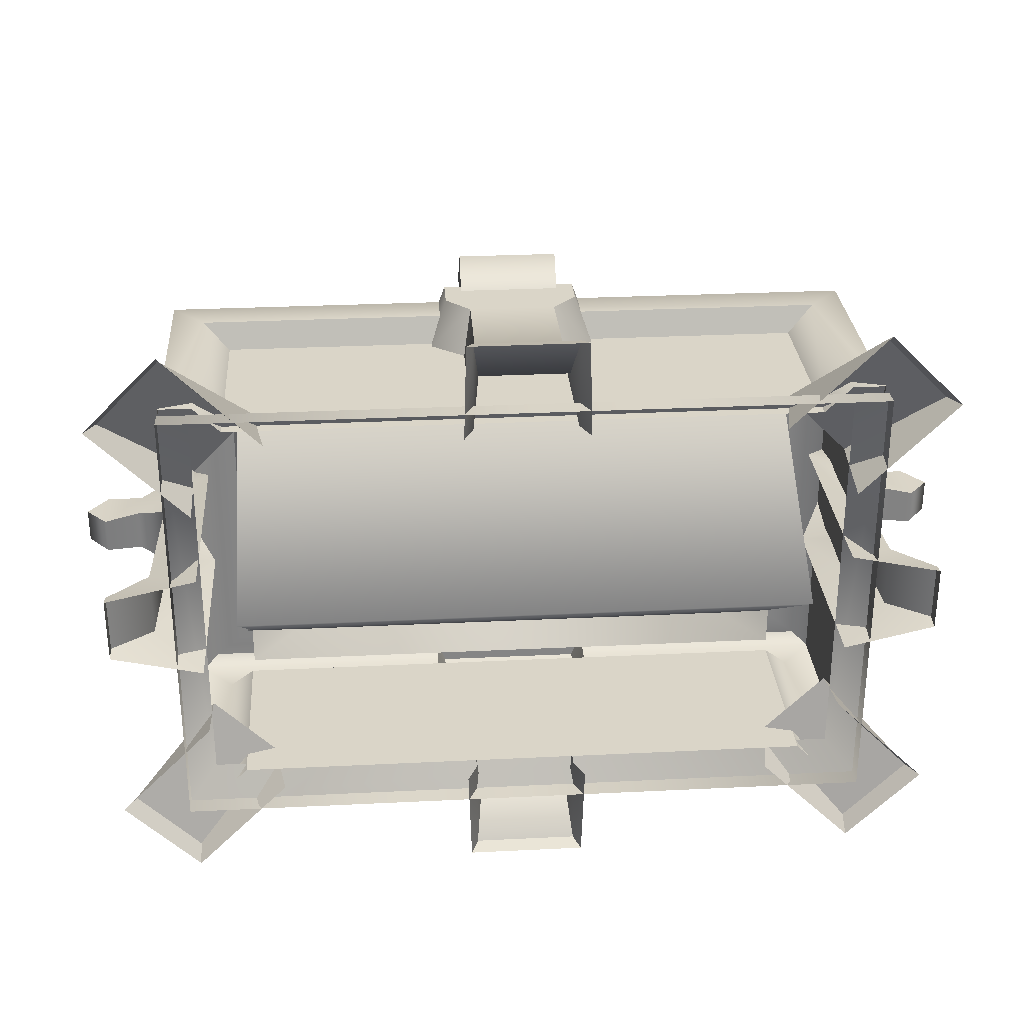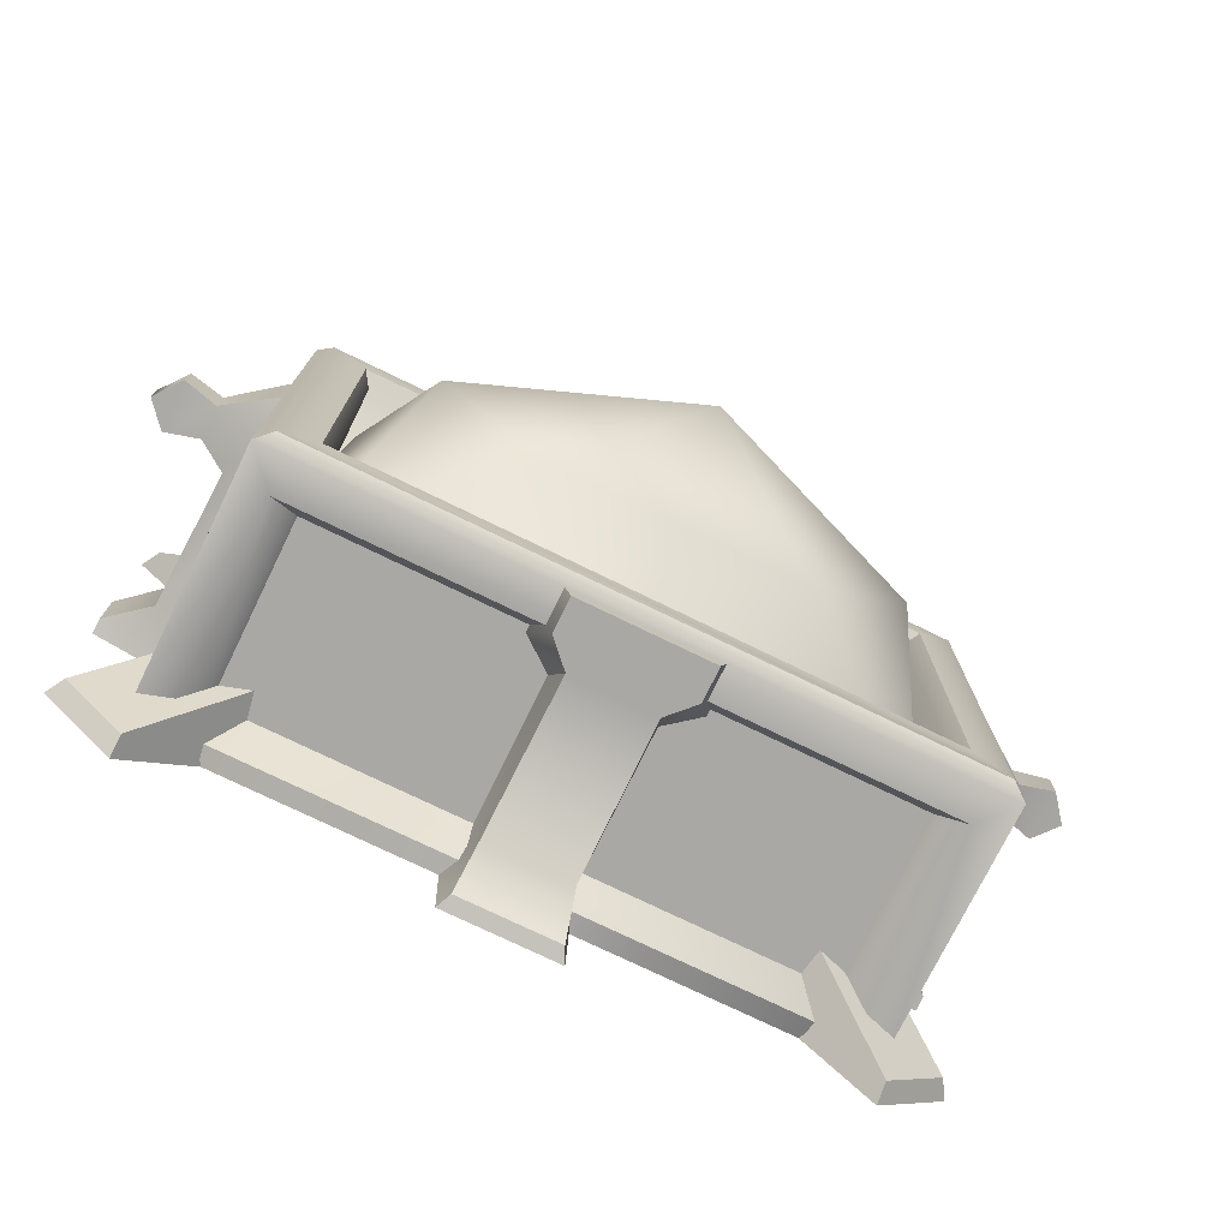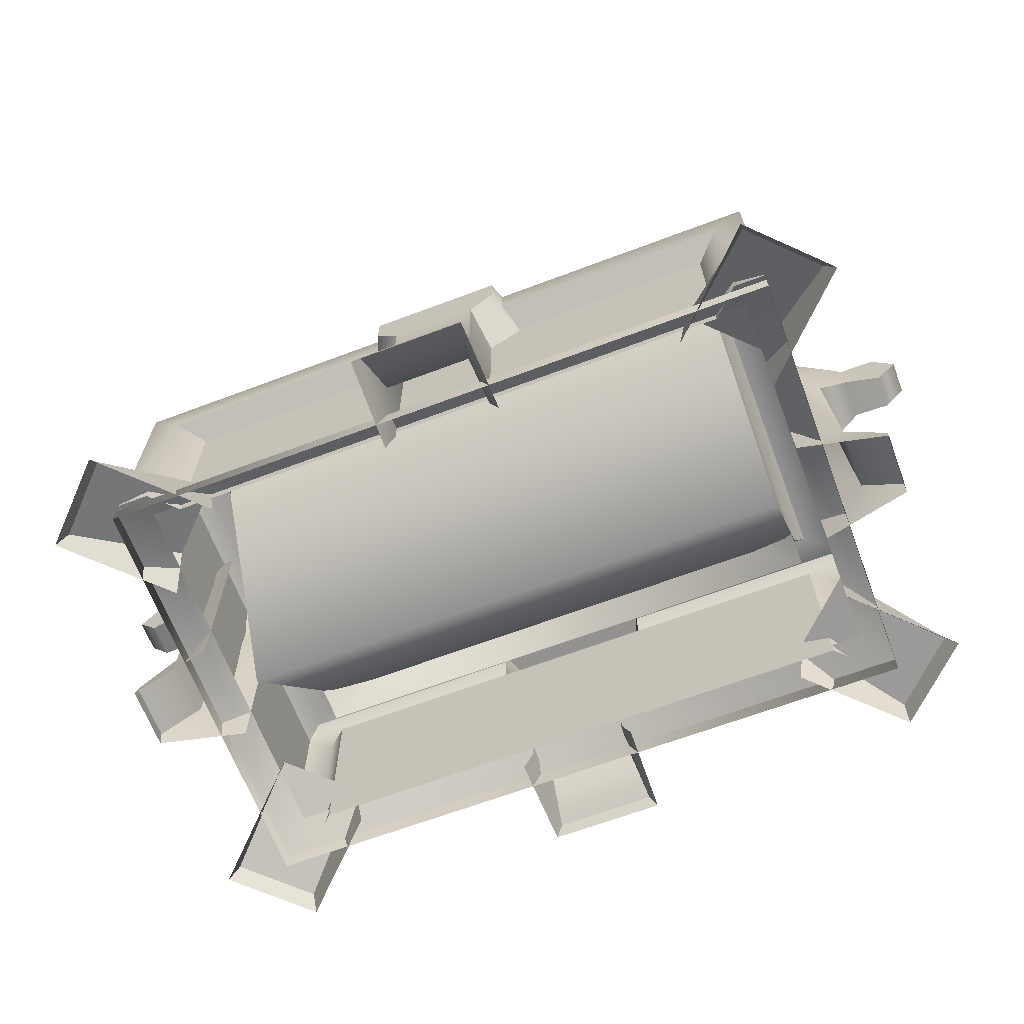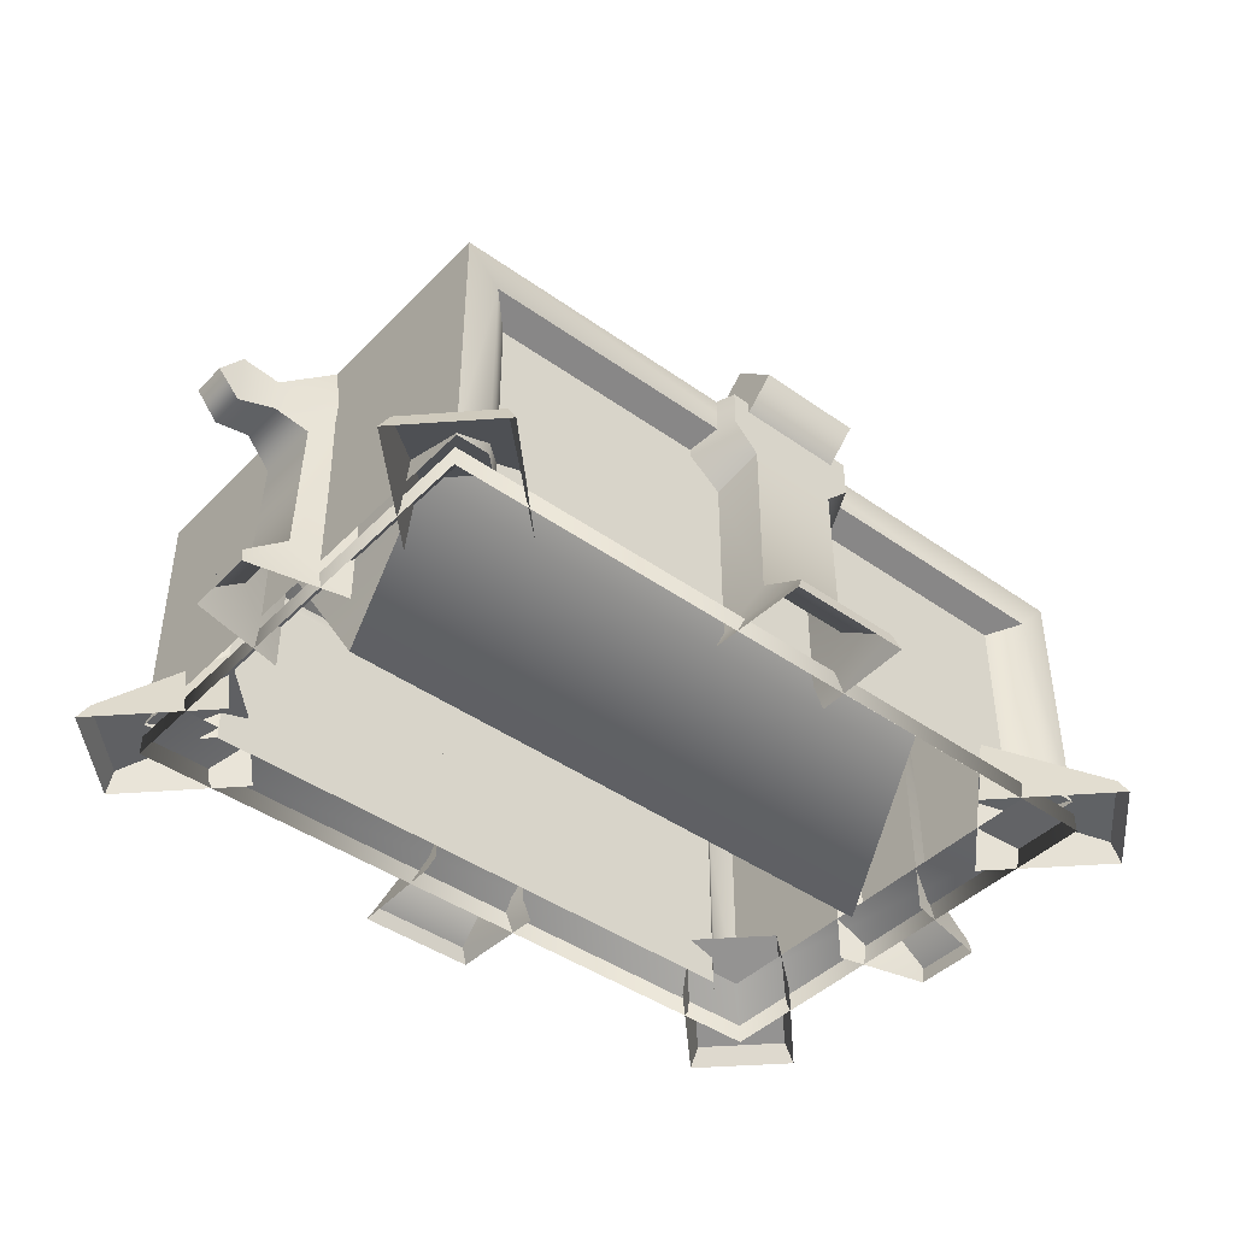
<metadata>
{"format":"obj","ext":"obj","renderer":"f3d","projection":"perspective","resolution":1024,"background":"white","views":[{"elev":29.1,"azim":175.8,"up":"+Y"},{"elev":-74.9,"azim":-26.0,"up":"+Y"},{"elev":-66.1,"azim":20.7,"up":"+Z"},{"elev":-43.0,"azim":139.9,"up":"+Z"}]}
</metadata>
<code>
g Chest_Body
v -0.5295 -0.2767 0.01551
v -0.5153 -0.2761 0.03973
v -0.4362 -0.3559 0.03973
v -0.4359 -0.3702 0.0155
v -0.4362 -0.3559 0.03973
v -0.3338 -0.2515 0.105
v -0.3179 -0.2515 0.0155
v -0.4359 -0.3702 0.0155
v -0.5153 -0.2761 0.03973
v -0.4105 -0.1748 0.105
v -0.3338 -0.2515 0.105
v -0.4362 -0.3559 0.03973
v -0.4105 -0.1576 0.01551
v -0.4105 -0.1748 0.105
v -0.5153 -0.2761 0.03973
v -0.5295 -0.2767 0.01551
v -0.5059 0.02572 0.3122
v -0.4438 0.0423 0.3569
v -0.4438 -0.04285 0.3569
v -0.5059 -0.02627 0.3122
v -0.5494 -0.0222 0.3225
v -0.5494 0.02165 0.3225
v -0.5761 -0.02118 0.2886
v -0.5761 0.02064 0.2886
v -0.5494 0.02155 0.2577
v -0.5494 -0.0221 0.2577
v -0.506 0.0256 0.2704
v -0.506 -0.02615 0.2704
v -0.469 -0.03889 0.2487
v -0.469 0.03834 0.2487
v -0.4753 0.04043 0.07671
v -0.4753 -0.04098 0.07671
v -0.5262 0.0374 0.03394
v -0.5262 -0.03794 0.03394
v -0.4753 -0.04098 0.07671
v -0.5263 -0.0418 0.0156
v -0.5262 -0.03794 0.03394
v -0.4112 -0.06759 0.01445
v -0.4109 -0.06725 0.2962
v -0.469 -0.03889 0.2487
v -0.506 -0.02615 0.2704
v -0.5059 -0.02627 0.3122
v -0.4438 -0.04285 0.3569
v -0.5494 -0.0221 0.2577
v -0.5494 -0.0222 0.3225
v -0.5761 -0.02118 0.2886
v -0.5263 0.04125 0.0156
v -0.4753 0.04043 0.07671
v -0.5262 0.0374 0.03394
v -0.4112 0.06705 0.01445
v -0.4109 0.06671 0.2962
v -0.469 0.03834 0.2487
v -0.506 0.0256 0.2704
v -0.5059 0.02572 0.3122
v -0.4438 0.0423 0.3569
v -0.5494 0.02155 0.2577
v -0.5494 0.02165 0.3225
v -0.5761 0.02064 0.2886
v -0.5262 -0.03794 0.03394
v -0.5263 -0.0418 0.0156
v -0.5263 0.04125 0.0156
v -0.5262 0.0374 0.03394
v -0.1054 -0.2515 0.2874
v -0.05488 -0.3059 0.2802
v -0.06483 -0.2515 0.255
v -0.08551 -0.306 0.3121
v -0.1054 -0.2515 0.357
v -0.08533 -0.3059 0.3566
v 0.0847 -0.3059 0.3566
v -0.08533 -0.3059 0.3566
v -0.1054 -0.2515 0.357
v 0.1047 -0.2515 0.357
v -0.05644 -0.3059 0.07719
v -0.06483 -0.2515 0.255
v -0.05488 -0.3059 0.2802
v -0.06483 -0.2515 0.04228
v -0.06489 -0.3689 0.03442
v -0.07757 -0.2515 0.01551
v -0.07396 -0.3737 0.01555
v 0.1047 -0.2515 0.2874
v 0.06419 -0.2515 0.255
v 0.05424 -0.3059 0.2802
v 0.08487 -0.306 0.3121
v 0.1047 -0.2515 0.357
v 0.0847 -0.3059 0.3566
v 0.06419 -0.2515 0.255
v 0.0558 -0.3059 0.07719
v 0.05424 -0.3059 0.2802
v 0.06419 -0.2515 0.04228
v 0.06425 -0.3689 0.03442
v 0.07693 -0.2515 0.01551
v 0.07332 -0.3737 0.01555
v -0.07396 -0.3737 0.01555
v -0.06489 -0.3689 0.03442
v 0.06425 -0.3689 0.03442
v 0.07332 -0.3737 0.01555
v -0.05644 -0.3059 0.07719
v 0.06425 -0.3689 0.03442
v -0.06489 -0.3689 0.03442
v 0.0558 -0.3059 0.07719
v 0.05424 -0.3059 0.2802
v -0.05488 -0.3059 0.2802
v -0.08551 -0.306 0.3121
v 0.08487 -0.306 0.3121
v 0.0847 -0.3059 0.3566
v -0.08533 -0.3059 0.3566
v 0.1047 0.251 0.2874
v 0.05424 0.3054 0.2802
v 0.06419 0.251 0.255
v 0.08487 0.3054 0.3121
v 0.1047 0.251 0.357
v 0.0847 0.3054 0.3566
v -0.08533 0.3054 0.3566
v 0.0847 0.3054 0.3566
v 0.1047 0.251 0.357
v -0.1054 0.251 0.357
v 0.0558 0.3054 0.07719
v 0.06419 0.251 0.255
v 0.05424 0.3054 0.2802
v 0.06419 0.251 0.04228
v 0.06425 0.3683 0.03442
v 0.07693 0.251 0.01551
v 0.07332 0.3732 0.01555
v -0.1054 0.251 0.2874
v -0.06483 0.251 0.255
v -0.05488 0.3054 0.2802
v -0.08551 0.3054 0.3121
v -0.1054 0.251 0.357
v -0.08533 0.3054 0.3566
v -0.06483 0.251 0.255
v -0.05644 0.3054 0.07719
v -0.05488 0.3054 0.2802
v -0.06483 0.251 0.04228
v -0.06489 0.3683 0.03442
v -0.07757 0.251 0.01551
v -0.07396 0.3732 0.01555
v 0.07332 0.3732 0.01555
v 0.06425 0.3683 0.03442
v -0.06489 0.3683 0.03442
v -0.07396 0.3732 0.01555
v 0.0558 0.3054 0.07719
v -0.06489 0.3683 0.03442
v 0.06425 0.3683 0.03442
v -0.05644 0.3054 0.07719
v -0.05488 0.3054 0.2802
v 0.05424 0.3054 0.2802
v 0.08487 0.3054 0.3121
v -0.08551 0.3054 0.3121
v -0.08533 0.3054 0.3566
v 0.0847 0.3054 0.3566
v 0.4431 -0.2842 0.03972
v -0.4438 -0.2842 0.03972
v -0.4105 -0.2515 0.07195
v 0.4099 -0.2515 0.07195
v 0.3645 -0.0002734 0.01551
v -0.3652 -0.2209 0.3534
v -0.3652 -0.0002734 0.01551
v 0.3645 -0.2209 0.3534
v 0.378 -0.2317 0.3724
v -0.3787 -0.2317 0.3724
v -0.4438 -0.2844 0.3569
v -0.4247 -0.27 0.3724
v 0.4241 -0.27 0.3724
v 0.4431 -0.2844 0.3569
v -0.4034 -0.2844 0.3116
v 0.4028 -0.2844 0.3116
v -0.3787 -0.2317 0.3724
v -0.4247 0.2694 0.3724
v -0.3787 0.2312 0.3724
v -0.4247 -0.27 0.3724
v -0.4438 -0.2844 0.3569
v -0.4438 0.2839 0.3569
v -0.4034 -0.2844 0.3116
v -0.3702 -0.2515 0.2962
v -0.3702 -0.2515 0.05732
v -0.4034 -0.2844 0.05732
v -0.4438 -0.2844 0.05732
v -0.4438 -0.2844 0.3569
v 0.4433 -0.2844 0.01551
v -0.4439 -0.2844 0.01551
v -0.4438 -0.2842 0.03972
v 0.4431 -0.2842 0.03972
v -0.4105 -0.2515 0.07195
v -0.4438 -0.2842 0.03972
v -0.4438 0.2837 0.03972
v -0.4105 0.251 0.07195
v -0.4439 -0.2844 0.01551
v -0.4439 0.2838 0.01551
v -0.4438 0.2837 0.03972
v -0.4438 -0.2842 0.03972
v -0.4438 -0.2844 0.3569
v -0.4438 -0.2844 0.05732
v -0.4438 0.2839 0.05732
v -0.4438 0.2839 0.3569
v -0.4034 -0.2844 0.3116
v 0.4028 -0.2844 0.3116
v 0.3695 -0.2515 0.2962
v -0.3702 -0.2515 0.2962
v 0.3645 -0.2209 0.3534
v 0.3645 -0.0002734 0.01551
v 0.3645 0.2204 0.3534
v 0.378 0.2312 0.3724
v 0.378 -0.2317 0.3724
v 0.3695 -0.2515 0.05732
v 0.3695 -0.2515 0.2962
v 0.4028 -0.2844 0.3116
v 0.4028 -0.2844 0.05732
v 0.4431 -0.2844 0.05732
v 0.4431 -0.2844 0.3569
v 0.4431 0.2837 0.03972
v 0.4431 -0.2842 0.03972
v 0.4099 -0.2515 0.07195
v 0.4099 0.251 0.07195
v 0.4433 -0.2844 0.01551
v 0.4431 -0.2842 0.03972
v 0.4431 0.2837 0.03972
v 0.4433 0.2838 0.01551
v -0.3652 0.2204 0.3534
v -0.3787 -0.2317 0.3724
v -0.3787 0.2312 0.3724
v -0.3652 -0.2209 0.3534
v -0.3652 -0.0002734 0.01551
v 0.4431 0.2839 0.3569
v -0.4034 0.2839 0.3116
v 0.4028 0.2839 0.3116
v -0.4438 0.2839 0.3569
v -0.4247 0.2694 0.3724
v 0.4241 0.2694 0.3724
v -0.4034 0.2839 0.3116
v -0.3702 0.251 0.2962
v 0.3695 0.251 0.2962
v 0.4028 0.2839 0.3116
v -0.4105 0.251 0.07195
v -0.4438 0.2837 0.03972
v 0.4431 0.2837 0.03972
v 0.4099 0.251 0.07195
v 0.3645 -0.0002734 0.01551
v -0.3652 -0.0002734 0.01551
v -0.3652 0.2204 0.3534
v 0.3645 0.2204 0.3534
v 0.378 0.2312 0.3724
v -0.3787 0.2312 0.3724
v -0.3702 0.251 0.05732
v -0.3702 0.251 0.2962
v -0.4034 0.2839 0.3116
v -0.4034 0.2839 0.05732
v -0.4438 0.2839 0.05732
v -0.4438 0.2839 0.3569
v -0.4439 0.2838 0.01551
v 0.4433 0.2838 0.01551
v 0.4431 0.2837 0.03972
v -0.4438 0.2837 0.03972
v 0.378 -0.2317 0.3724
v 0.378 0.2312 0.3724
v 0.4241 0.2694 0.3724
v 0.4241 -0.27 0.3724
v 0.4431 -0.2844 0.3569
v 0.4431 0.2839 0.3569
v 0.4028 0.2839 0.3116
v 0.3695 0.251 0.2962
v 0.3695 0.251 0.05732
v 0.4028 0.2839 0.05732
v 0.4431 0.2839 0.05732
v 0.4431 0.2839 0.3569
v 0.4431 -0.2844 0.3569
v 0.4431 0.2839 0.3569
v 0.4431 0.2839 0.05732
v 0.4431 -0.2844 0.05732
v 0.4241 -0.27 0.3724
v -0.4247 -0.27 0.3724
v -0.3787 -0.2317 0.3724
v 0.378 -0.2317 0.3724
v -0.4247 0.2694 0.3724
v 0.4241 0.2694 0.3724
v 0.378 0.2312 0.3724
v -0.3787 0.2312 0.3724
v 0.4355 -0.3559 0.03973
v 0.5146 -0.2761 0.03973
v 0.5288 -0.2767 0.01551
v 0.4352 -0.3702 0.0155
v 0.3172 -0.2515 0.0155
v 0.3332 -0.2515 0.105
v 0.4355 -0.3559 0.03973
v 0.4352 -0.3702 0.0155
v 0.4355 -0.3559 0.03973
v 0.3332 -0.2515 0.105
v 0.4099 -0.1748 0.105
v 0.5146 -0.2761 0.03973
v 0.5146 -0.2761 0.03973
v 0.4099 -0.1748 0.105
v 0.4099 -0.1576 0.01551
v 0.5288 -0.2767 0.01551
v 0.5288 0.2761 0.01551
v 0.5146 0.2756 0.03973
v 0.4355 0.3554 0.03973
v 0.4352 0.3697 0.0155
v 0.4355 0.3554 0.03973
v 0.3332 0.251 0.105
v 0.3172 0.251 0.0155
v 0.4352 0.3697 0.0155
v 0.5146 0.2756 0.03973
v 0.4099 0.1743 0.105
v 0.3332 0.251 0.105
v 0.4355 0.3554 0.03973
v 0.4099 0.1571 0.01551
v 0.4099 0.1743 0.105
v 0.5146 0.2756 0.03973
v 0.5288 0.2761 0.01551
v -0.4362 0.3554 0.03973
v -0.5153 0.2756 0.03973
v -0.5295 0.2761 0.01551
v -0.4359 0.3697 0.0155
v -0.3179 0.251 0.0155
v -0.3338 0.251 0.105
v -0.4362 0.3554 0.03973
v -0.4359 0.3697 0.0155
v -0.4362 0.3554 0.03973
v -0.3338 0.251 0.105
v -0.4105 0.1743 0.105
v -0.5153 0.2756 0.03973
v -0.5153 0.2756 0.03973
v -0.4105 0.1743 0.105
v -0.4105 0.1571 0.01551
v -0.5295 0.2761 0.01551
v 0.5053 -0.02627 0.3122
v 0.4431 -0.04285 0.3569
v 0.4431 0.0423 0.3569
v 0.5053 0.02572 0.3122
v 0.5488 0.02165 0.3225
v 0.5488 -0.0222 0.3225
v 0.5755 0.02064 0.2886
v 0.5755 -0.02118 0.2886
v 0.5488 -0.0221 0.2577
v 0.5488 0.02155 0.2577
v 0.5054 -0.02615 0.2704
v 0.5054 0.0256 0.2704
v 0.4683 0.03834 0.2487
v 0.4683 -0.03889 0.2487
v 0.4746 -0.04098 0.07671
v 0.4746 0.04043 0.07671
v 0.5256 -0.03794 0.03394
v 0.5256 0.0374 0.03394
v 0.4746 0.04043 0.07671
v 0.5256 0.04125 0.0156
v 0.5256 0.0374 0.03394
v 0.4105 0.06705 0.01445
v 0.4102 0.06671 0.2962
v 0.4683 0.03834 0.2487
v 0.5054 0.0256 0.2704
v 0.5053 0.02572 0.3122
v 0.4431 0.0423 0.3569
v 0.5488 0.02155 0.2577
v 0.5488 0.02165 0.3225
v 0.5755 0.02064 0.2886
v 0.5256 -0.0418 0.0156
v 0.4746 -0.04098 0.07671
v 0.5256 -0.03794 0.03394
v 0.4105 -0.06759 0.01445
v 0.4102 -0.06725 0.2962
v 0.4683 -0.03889 0.2487
v 0.5054 -0.02615 0.2704
v 0.5053 -0.02627 0.3122
v 0.4431 -0.04285 0.3569
v 0.5488 -0.0221 0.2577
v 0.5488 -0.0222 0.3225
v 0.5755 -0.02118 0.2886
v 0.5256 0.0374 0.03394
v 0.5256 0.04125 0.0156
v 0.5256 -0.0418 0.0156
v 0.5256 -0.03794 0.03394
v 0.06316 0.2945 0.3322
v -0.06377 0.3409 0.3751
v -0.0638 0.2945 0.3322
v 0.06313 0.3409 0.3751
v 0.06318 0.2944 0.4177
v -0.06382 0.2944 0.4177
v 0.06323 0.2492 0.3748
v -0.06386 0.2492 0.3748
v -0.0638 0.2945 0.3322
v -0.06377 0.3409 0.3751
v -0.06382 0.2944 0.4177
v -0.06386 0.2492 0.3748
v 0.06318 0.2944 0.4177
v 0.06316 0.2945 0.3322
v 0.06323 0.2492 0.3748
v 0.06313 0.3409 0.3751
v 0.3695 0.251 0.05732
v 0.3695 0.251 0.2962
v -0.3702 0.251 0.2962
v -0.3702 0.251 0.05732
v 0.3695 -0.2515 0.2962
v 0.3695 -0.2515 0.05732
v -0.3702 -0.2515 0.05732
v -0.3702 -0.2515 0.2962
v -0.3652 -0.2209 0.2771
v 0.1584 -0.1605 0.443
v 0.3645 -0.2209 0.2771
v 0.2935 -0.0002733 0.443
v 0.3645 0.2204 0.2771
v -0.1591 -0.1605 0.443
v -0.000327 -0.0002733 0.5531
v -0.2928 -0.0002733 0.443
v -0.3652 0.2204 0.2771
v -0.1591 0.16 0.443
v 0.1584 0.16 0.443
g Chest_Body_0
f 3 2 1
f 4 3 1
f 7 6 5
f 8 7 5
f 11 10 9
f 12 11 9
f 15 14 13
f 16 15 13
f 19 18 17
f 20 19 17
f 21 20 17
f 22 21 17
f 23 21 22
f 24 23 22
f 24 25 23
f 25 26 23
f 25 27 26
f 27 28 26
f 29 28 27
f 30 29 27
f 30 31 29
f 31 32 29
f 31 33 32
f 33 34 32
f 37 36 35
f 38 35 36
f 38 39 35
f 40 35 39
f 41 40 39
f 41 39 42
f 43 42 39
f 44 41 42
f 45 44 42
f 44 45 46
f 49 48 47
f 50 47 48
f 50 48 51
f 52 51 48
f 52 53 51
f 53 54 51
f 55 51 54
f 54 53 56
f 57 54 56
f 57 56 58
f 61 60 59
f 62 61 59
f 65 64 63
f 64 66 63
f 63 66 67
f 66 68 67
f 71 70 69
f 72 71 69
f 75 74 73
f 74 76 73
f 73 76 77
f 76 78 77
f 79 77 78
f 82 81 80
f 83 82 80
f 80 84 83
f 84 85 83
f 88 87 86
f 87 89 86
f 87 90 89
f 90 91 89
f 92 91 90
f 95 94 93
f 96 95 93
f 99 98 97
f 98 100 97
f 100 101 97
f 101 102 97
f 102 101 103
f 101 104 103
f 104 105 103
f 105 106 103
f 109 108 107
f 108 110 107
f 107 110 111
f 110 112 111
f 115 114 113
f 116 115 113
f 119 118 117
f 118 120 117
f 117 120 121
f 120 122 121
f 123 121 122
f 126 125 124
f 127 126 124
f 124 128 127
f 128 129 127
f 132 131 130
f 131 133 130
f 131 134 133
f 134 135 133
f 136 135 134
f 139 138 137
f 140 139 137
f 143 142 141
f 142 144 141
f 144 145 141
f 145 146 141
f 146 145 147
f 145 148 147
f 148 149 147
f 149 150 147
f 153 152 151
f 154 153 151
f 157 156 155
f 156 158 155
f 159 158 156
f 160 159 156
f 163 162 161
f 164 163 161
f 164 161 165
f 166 164 165
f 169 168 167
f 168 170 167
f 171 170 168
f 172 171 168
f 175 174 173
f 176 175 173
f 177 176 173
f 178 177 173
f 181 180 179
f 182 181 179
f 185 184 183
f 186 185 183
f 189 188 187
f 190 189 187
f 193 192 191
f 194 193 191
f 197 196 195
f 198 197 195
f 201 200 199
f 201 199 202
f 199 203 202
f 206 205 204
f 207 206 204
f 207 208 206
f 208 209 206
f 212 211 210
f 213 212 210
f 216 215 214
f 217 216 214
f 220 219 218
f 219 221 218
f 221 222 218
f 225 224 223
f 224 226 223
f 226 227 223
f 227 228 223
f 231 230 229
f 232 231 229
f 235 234 233
f 236 235 233
f 239 238 237
f 240 239 237
f 239 240 241
f 242 239 241
f 245 244 243
f 246 245 243
f 246 247 245
f 247 248 245
f 251 250 249
f 252 251 249
f 255 254 253
f 256 255 253
f 255 256 257
f 258 255 257
f 261 260 259
f 262 261 259
f 263 262 259
f 264 263 259
f 267 266 265
f 268 267 265
f 271 270 269
f 272 271 269
f 275 274 273
f 276 275 273
f 279 278 277
f 280 279 277
f 283 282 281
f 284 283 281
f 287 286 285
f 288 287 285
f 291 290 289
f 292 291 289
f 295 294 293
f 296 295 293
f 299 298 297
f 300 299 297
f 303 302 301
f 304 303 301
f 307 306 305
f 308 307 305
f 311 310 309
f 312 311 309
f 315 314 313
f 316 315 313
f 319 318 317
f 320 319 317
f 323 322 321
f 324 323 321
f 327 326 325
f 328 327 325
f 329 328 325
f 330 329 325
f 331 329 330
f 332 331 330
f 332 333 331
f 333 334 331
f 333 335 334
f 335 336 334
f 337 336 335
f 338 337 335
f 338 339 337
f 339 340 337
f 339 341 340
f 341 342 340
f 345 344 343
f 346 343 344
f 346 347 343
f 348 343 347
f 349 348 347
f 349 347 350
f 351 350 347
f 352 349 350
f 353 352 350
f 352 353 354
f 357 356 355
f 358 355 356
f 358 356 359
f 360 359 356
f 360 361 359
f 361 362 359
f 363 359 362
f 362 361 364
f 365 362 364
f 365 364 366
f 369 368 367
f 370 369 367
f 373 372 371
f 372 374 371
f 374 372 375
f 372 376 375
f 375 376 377
f 376 378 377
f 381 380 379
f 379 382 381
f 385 384 383
f 384 386 383
f 389 388 387
f 390 389 387
f 393 392 391
f 394 393 391
f 397 396 395
f 398 396 397
f 399 398 397
f 400 395 396
f 396 398 401
f 401 400 396
f 400 402 395
f 401 402 400
f 395 402 403
f 402 404 403
f 403 404 399
f 404 402 401
f 401 398 405
f 405 398 399
f 405 399 404
f 401 405 404

</code>
